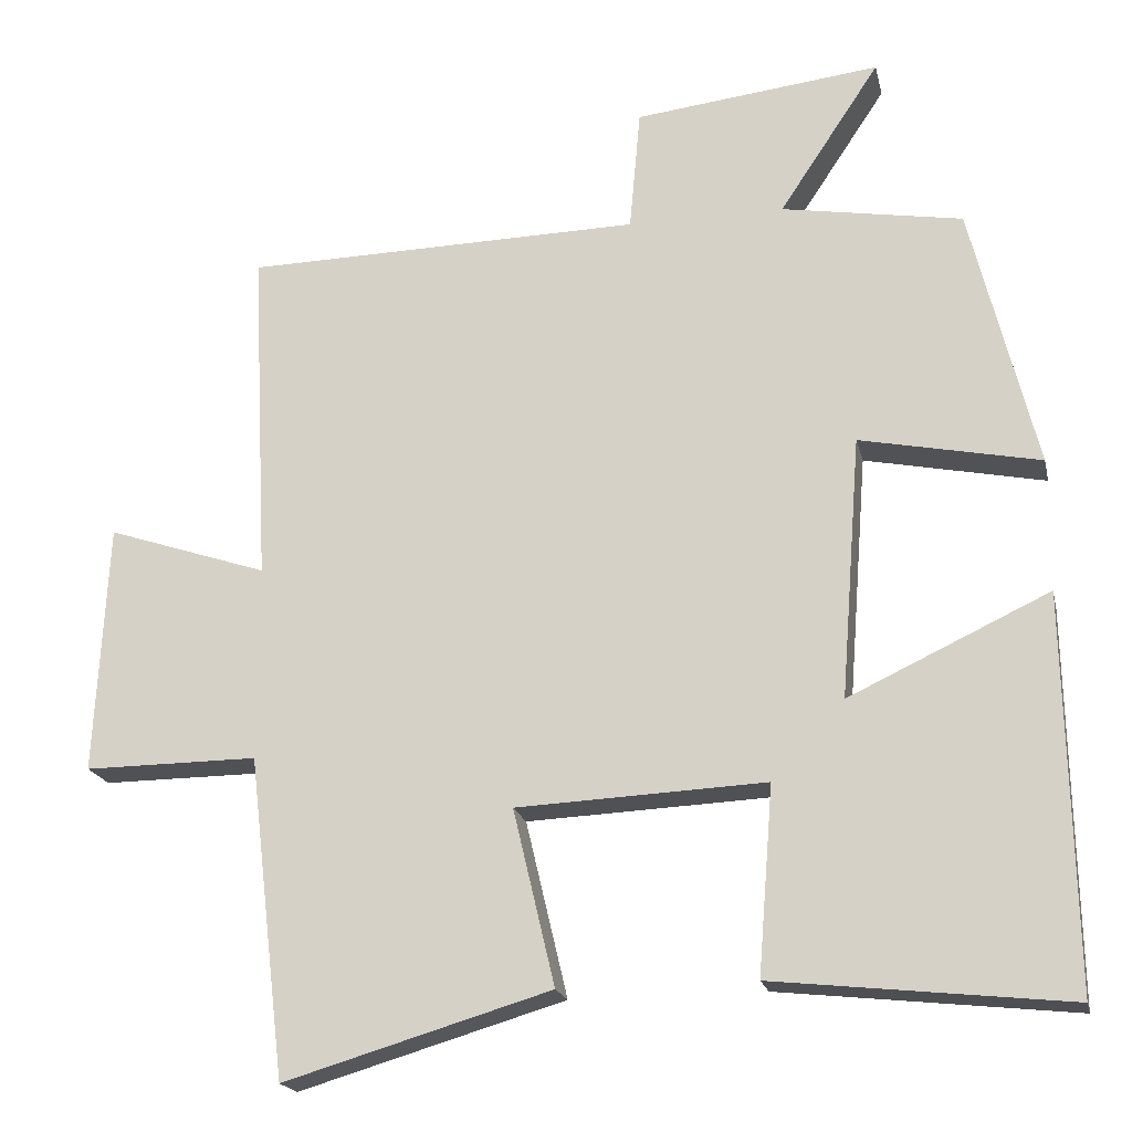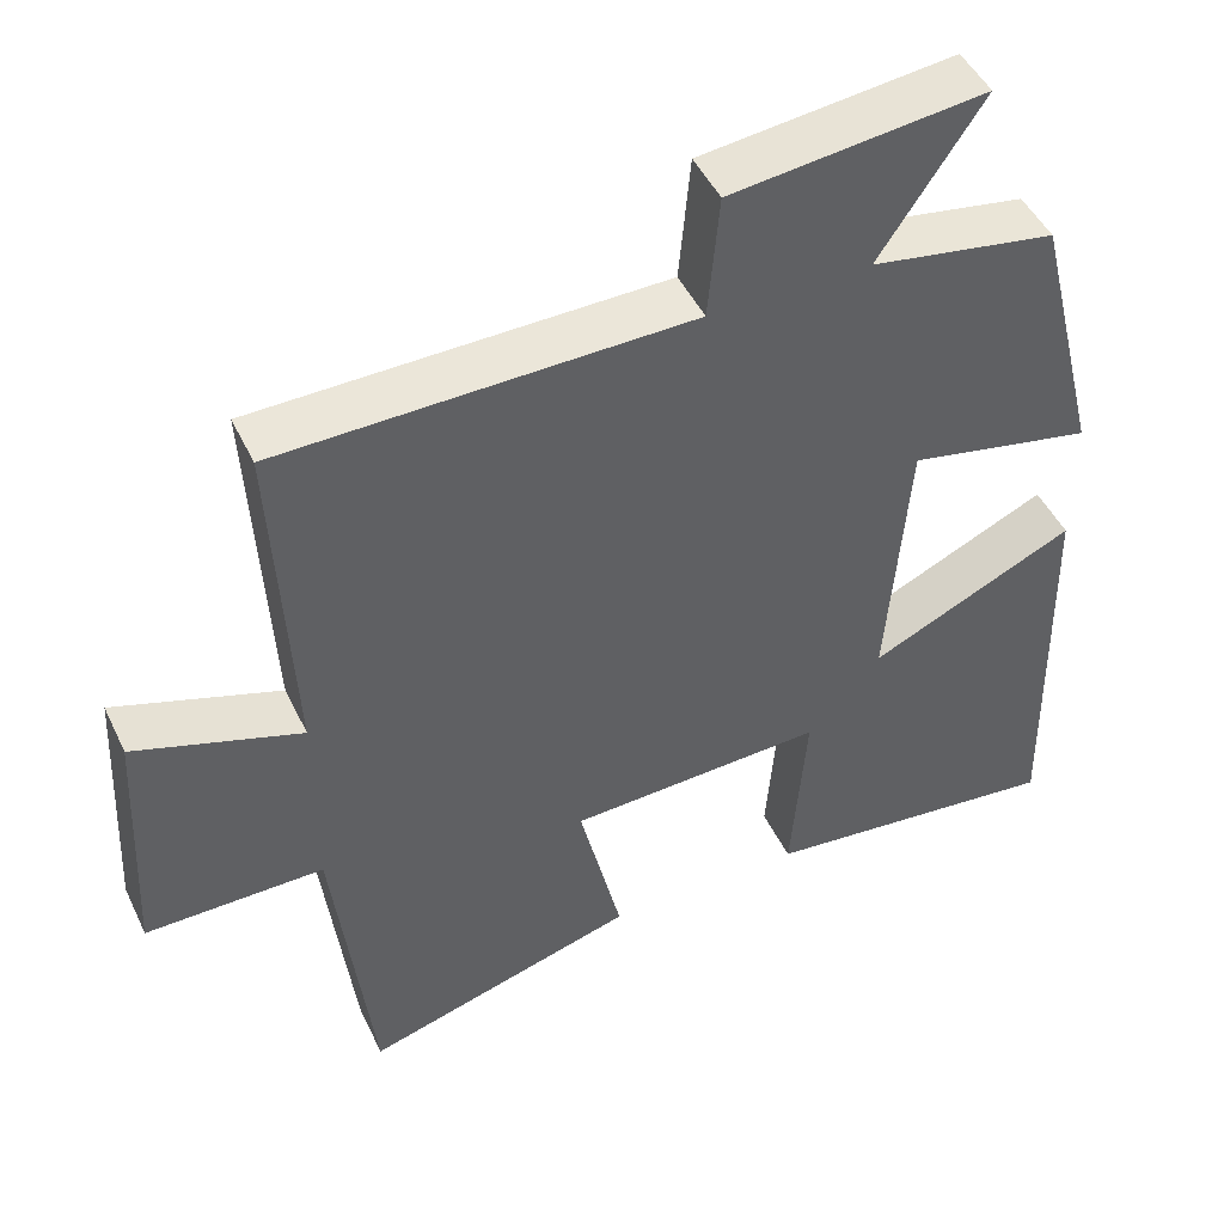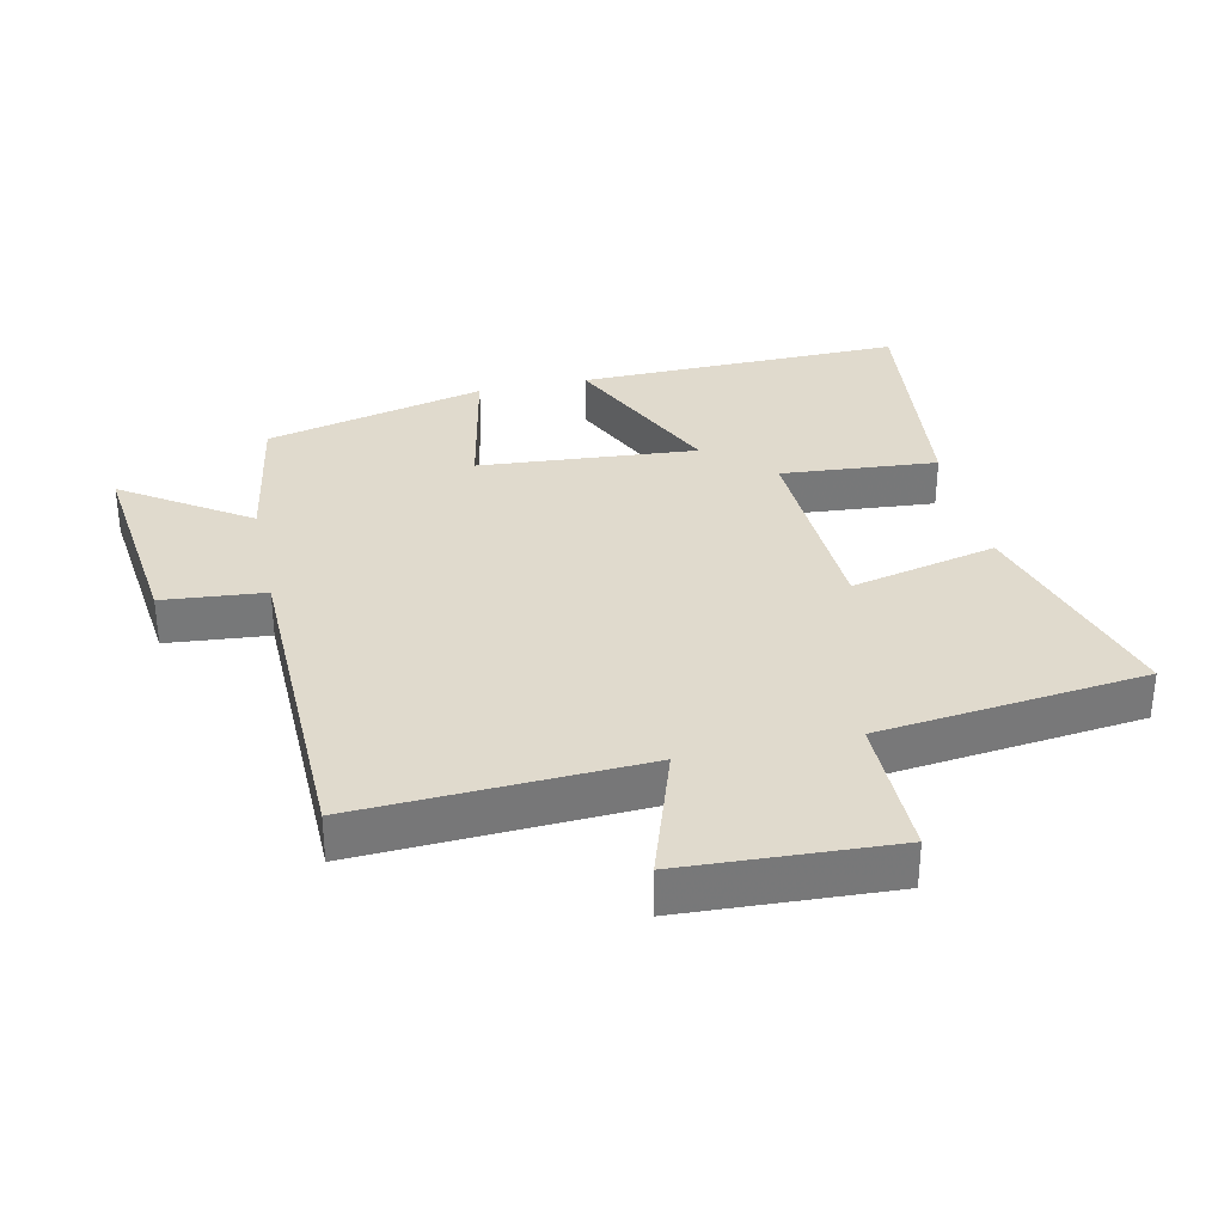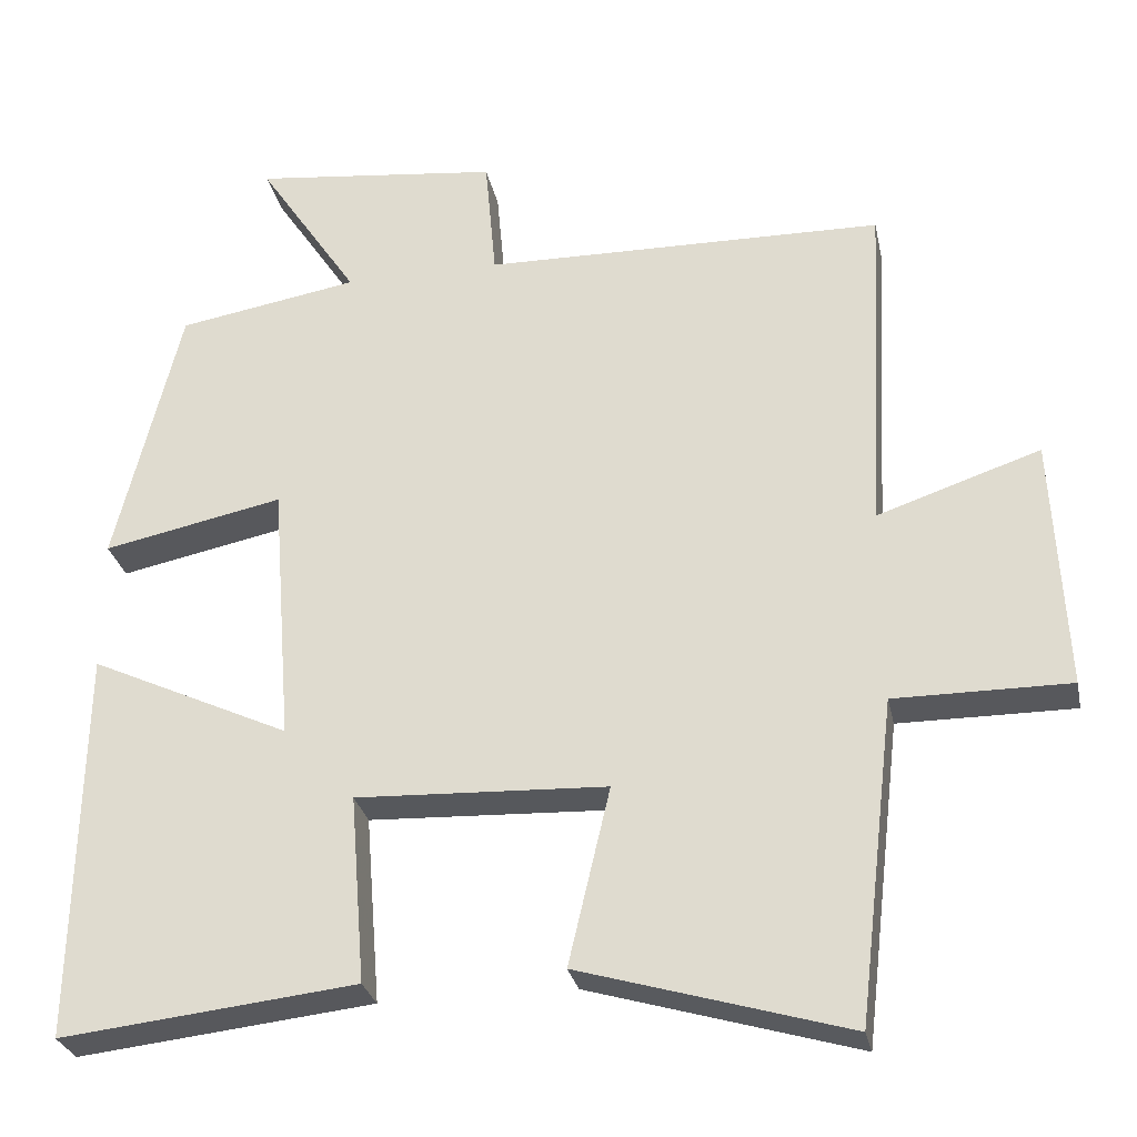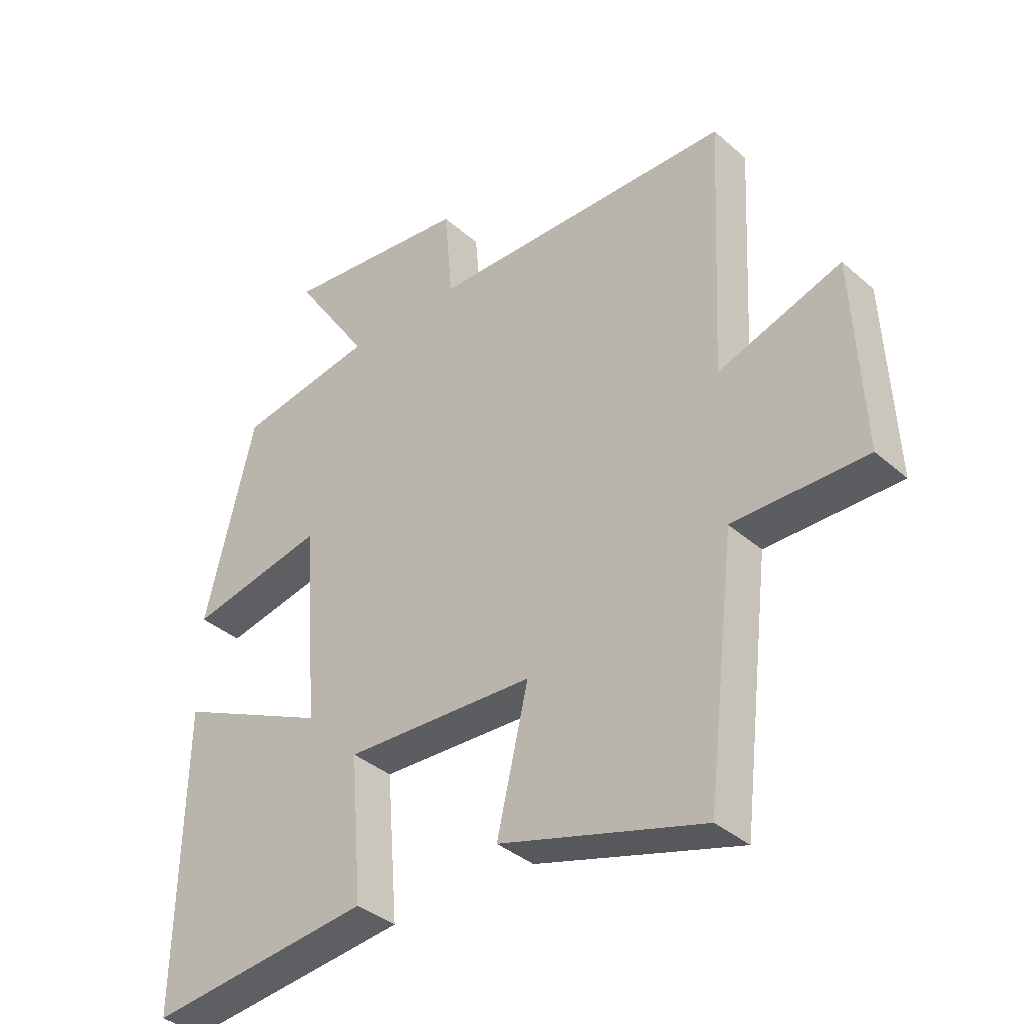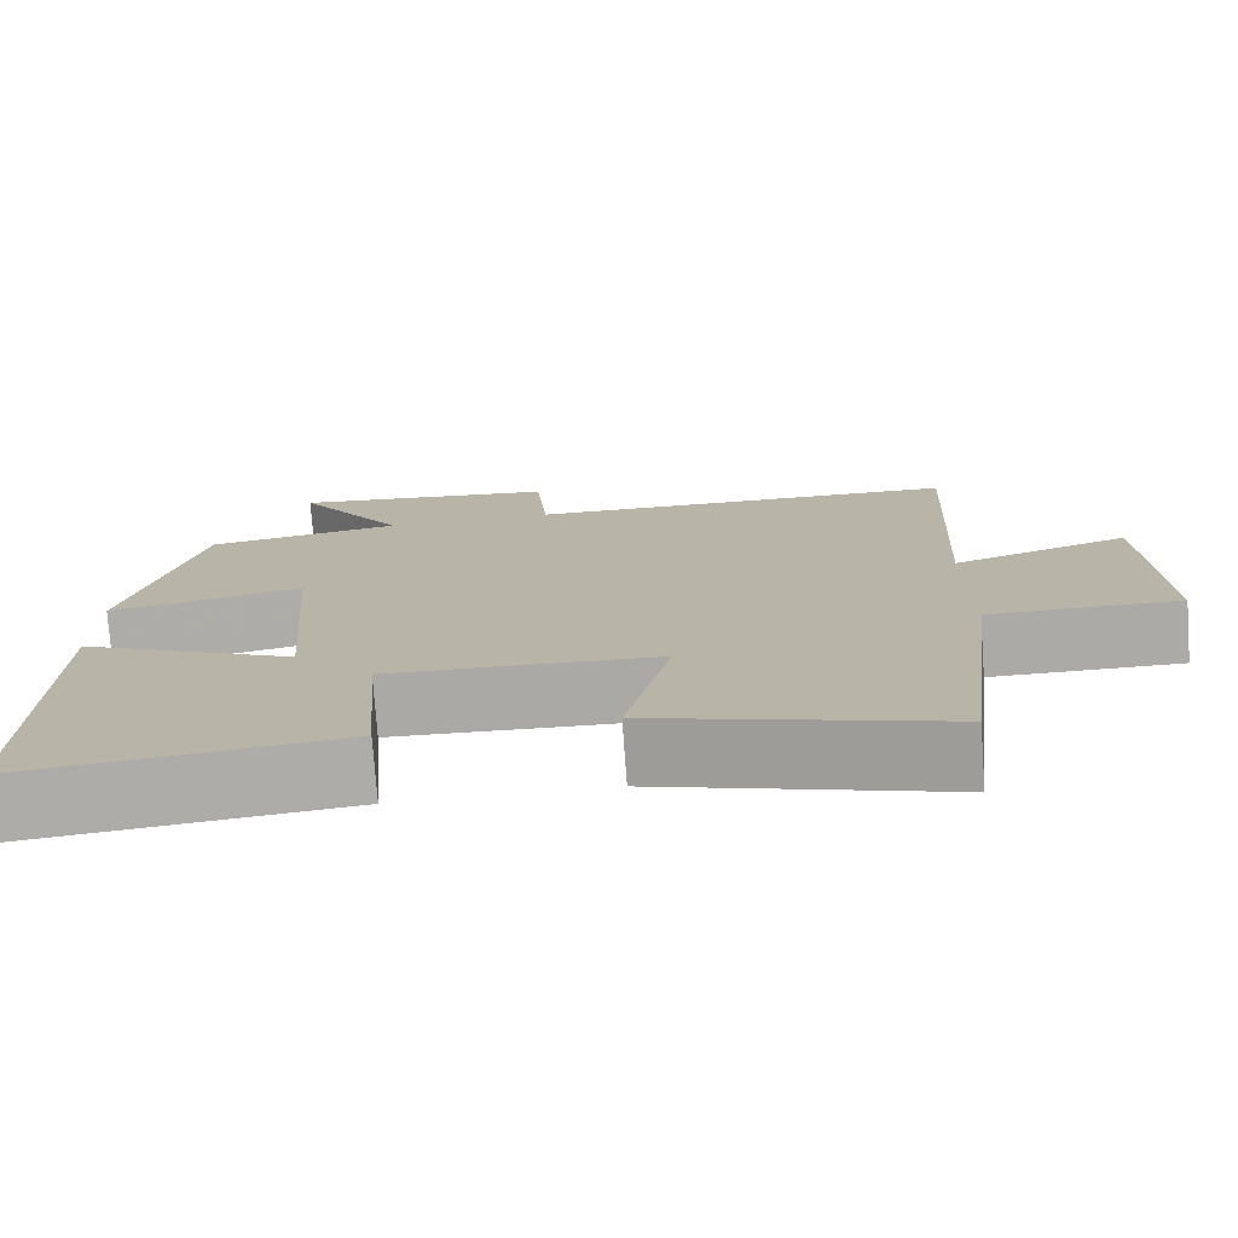
<metadata>
{"format":"obj","ext":"obj","renderer":"f3d","projection":"perspective","resolution":1024,"background":"white","views":[{"elev":-19.6,"azim":-167.5,"up":"+Z"},{"elev":47.2,"azim":155.3,"up":"+Z"},{"elev":33.0,"azim":77.7,"up":"+Y"},{"elev":-28.6,"azim":11.7,"up":"+Z"},{"elev":-37.1,"azim":41.8,"up":"+Z"},{"elev":-76.1,"azim":4.2,"up":"+Z"}]}
</metadata>
<code>
v 0.522 0.07 0.491
v 0.5 0.07 0.058
v 0.706 0.07 0.127
v 0.722 0.07 -0.193
v 0.5 0.07 -0.192
v 0.452 0.07 -0.6
v 0.112 0.07 -0.5
v 0.165 0.07 -0.275
v -0.153 0.07 -0.261
v -0.134 0.07 -0.5
v -0.509 0.07 -0.541
v -0.5 0.07 -0.044
v -0.245 0.07 -0.163
v -0.271 0.07 0.171
v -0.5 0.07 0.124
v -0.417 0.07 0.461
v -0.187 0.07 0.5
v -0.315 0.07 0.692
v -0.001 0.07 0.656
v 0.013 0.07 0.5
v 0.522 0 0.491
v 0.5 0 0.058
v 0.706 0 0.127
v 0.722 0 -0.193
v 0.5 0 -0.192
v 0.452 0 -0.6
v 0.112 0 -0.5
v 0.165 0 -0.275
v -0.153 0 -0.261
v -0.134 0 -0.5
v -0.509 0 -0.541
v -0.5 0 -0.044
v -0.245 0 -0.163
v -0.271 0 0.171
v -0.5 0 0.124
v -0.417 0 0.461
v -0.187 0 0.5
v -0.315 0 0.692
v -0.001 0 0.656
v 0.013 0 0.5
f 17 18 19 20
f 17 20 1 2
f 14 15 16 17
f 13 14 17 2
f 10 11 12 13
f 9 10 13
f 8 9 13 2
f 5 6 7 8
f 5 8 2 3
f 3 4 5
f 40 39 38 37
f 22 21 40 37
f 37 36 35 34
f 22 37 34 33
f 33 32 31 30
f 33 30 29
f 22 33 29 28
f 28 27 26 25
f 23 22 28 25
f 25 24 23
f 1 21 22 2
f 2 22 23 3
f 3 23 24 4
f 4 24 25 5
f 5 25 26 6
f 6 26 27 7
f 7 27 28 8
f 8 28 29 9
f 9 29 30 10
f 10 30 31 11
f 11 31 32 12
f 12 32 33 13
f 13 33 34 14
f 14 34 35 15
f 15 35 36 16
f 16 36 37 17
f 17 37 38 18
f 18 38 39 19
f 19 39 40 20
f 20 40 21 1

</code>
